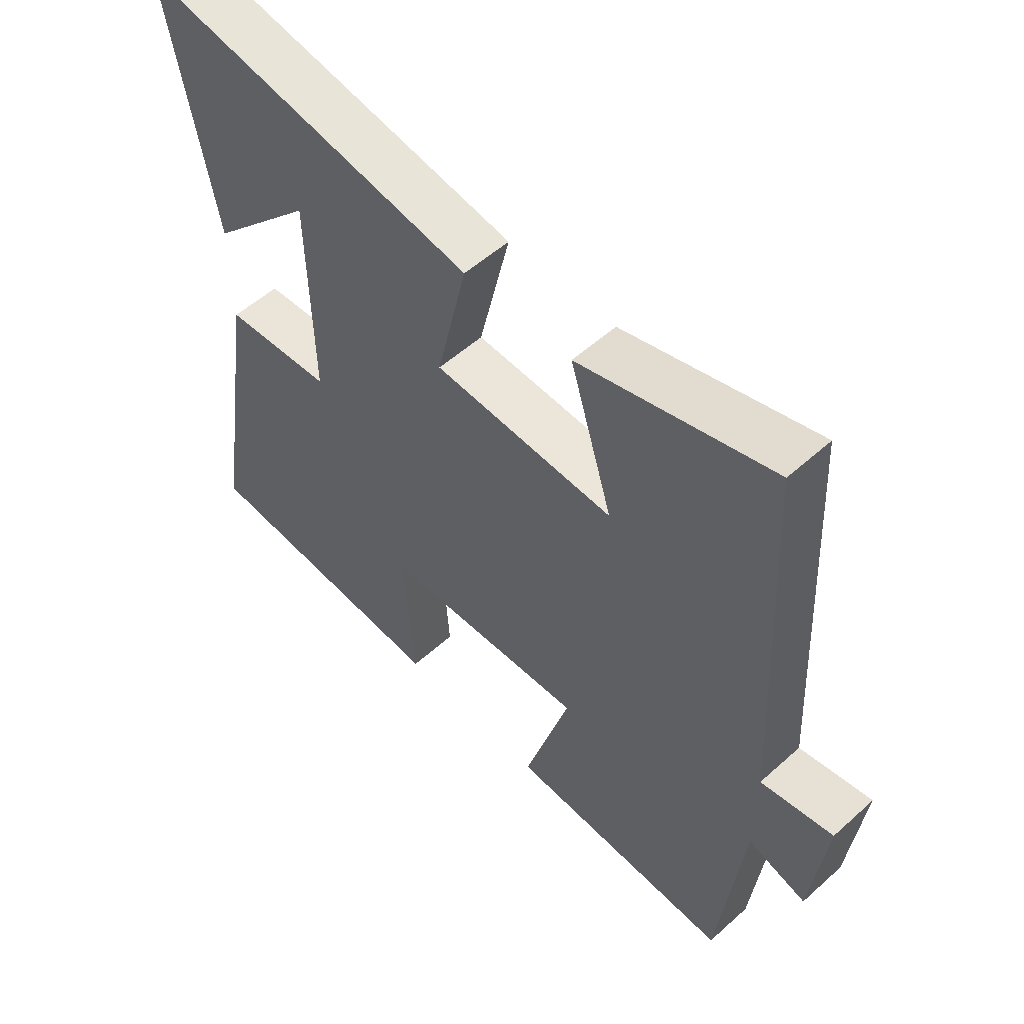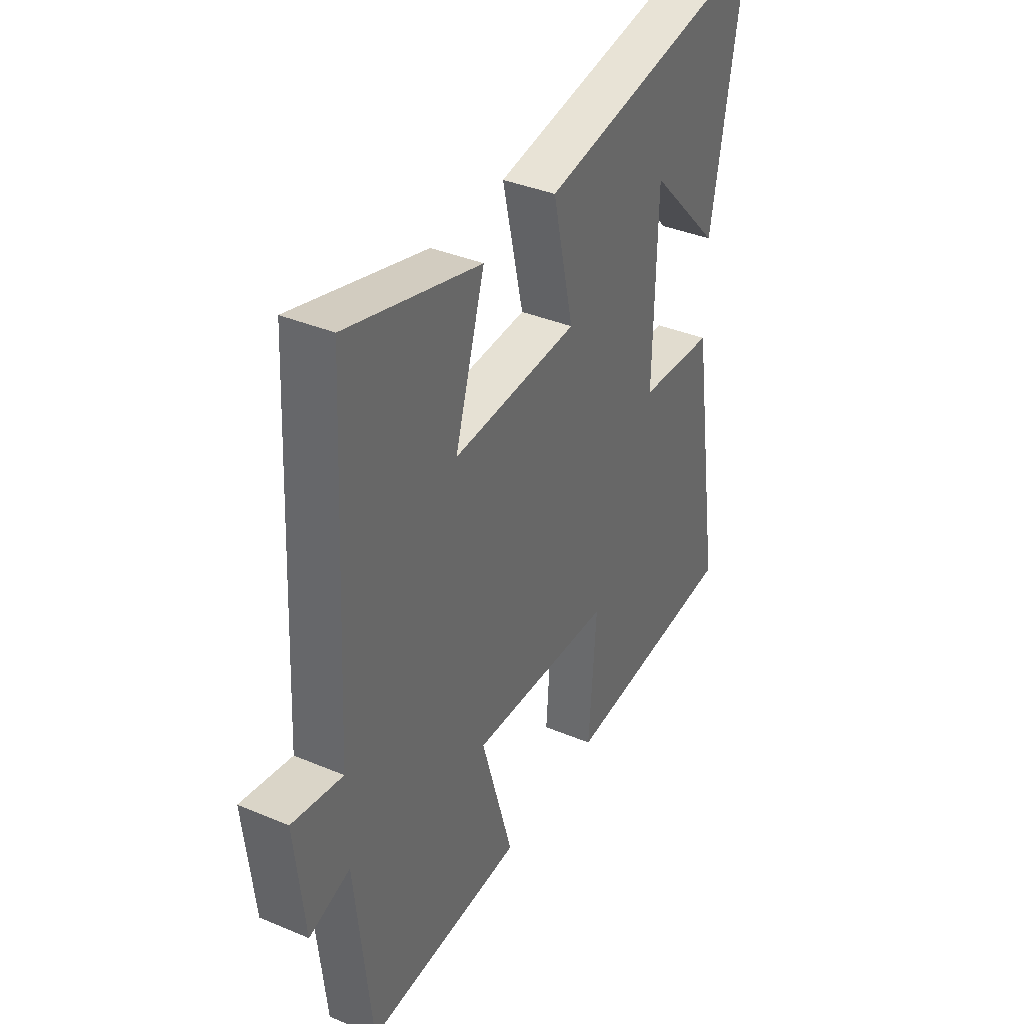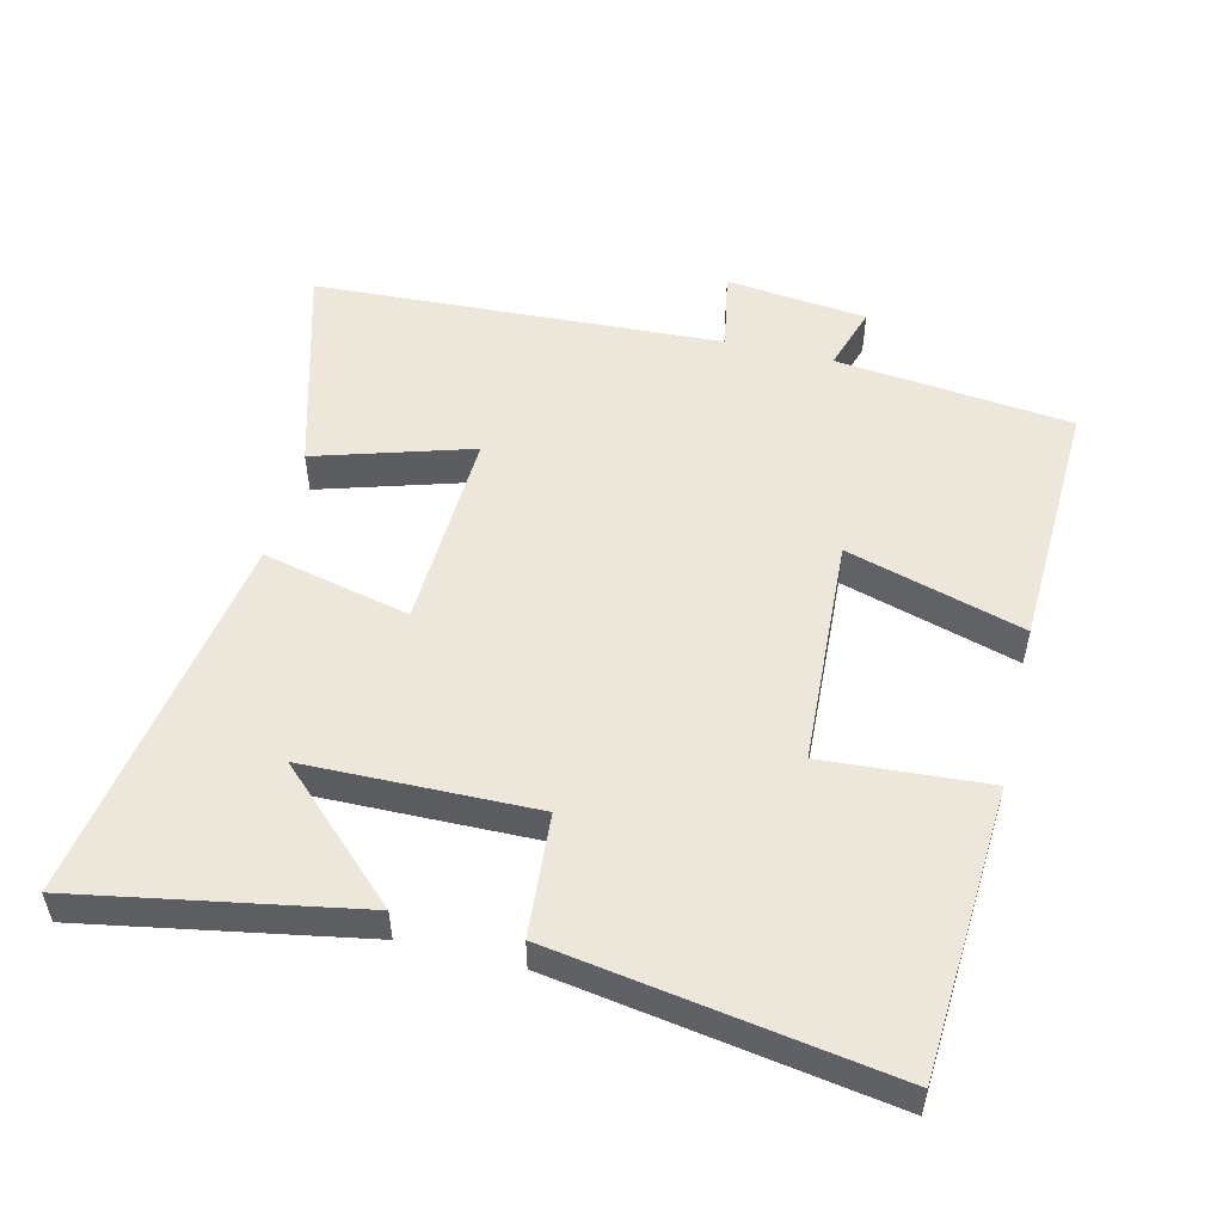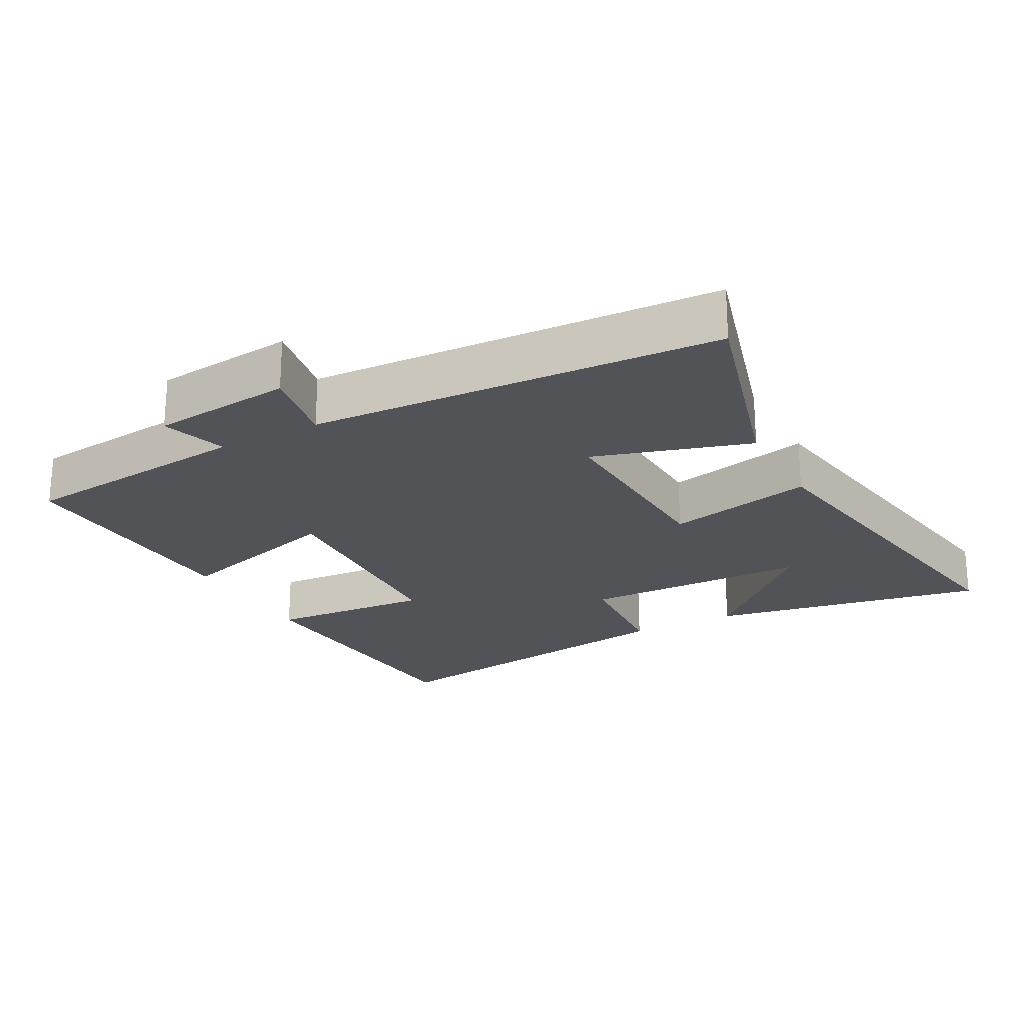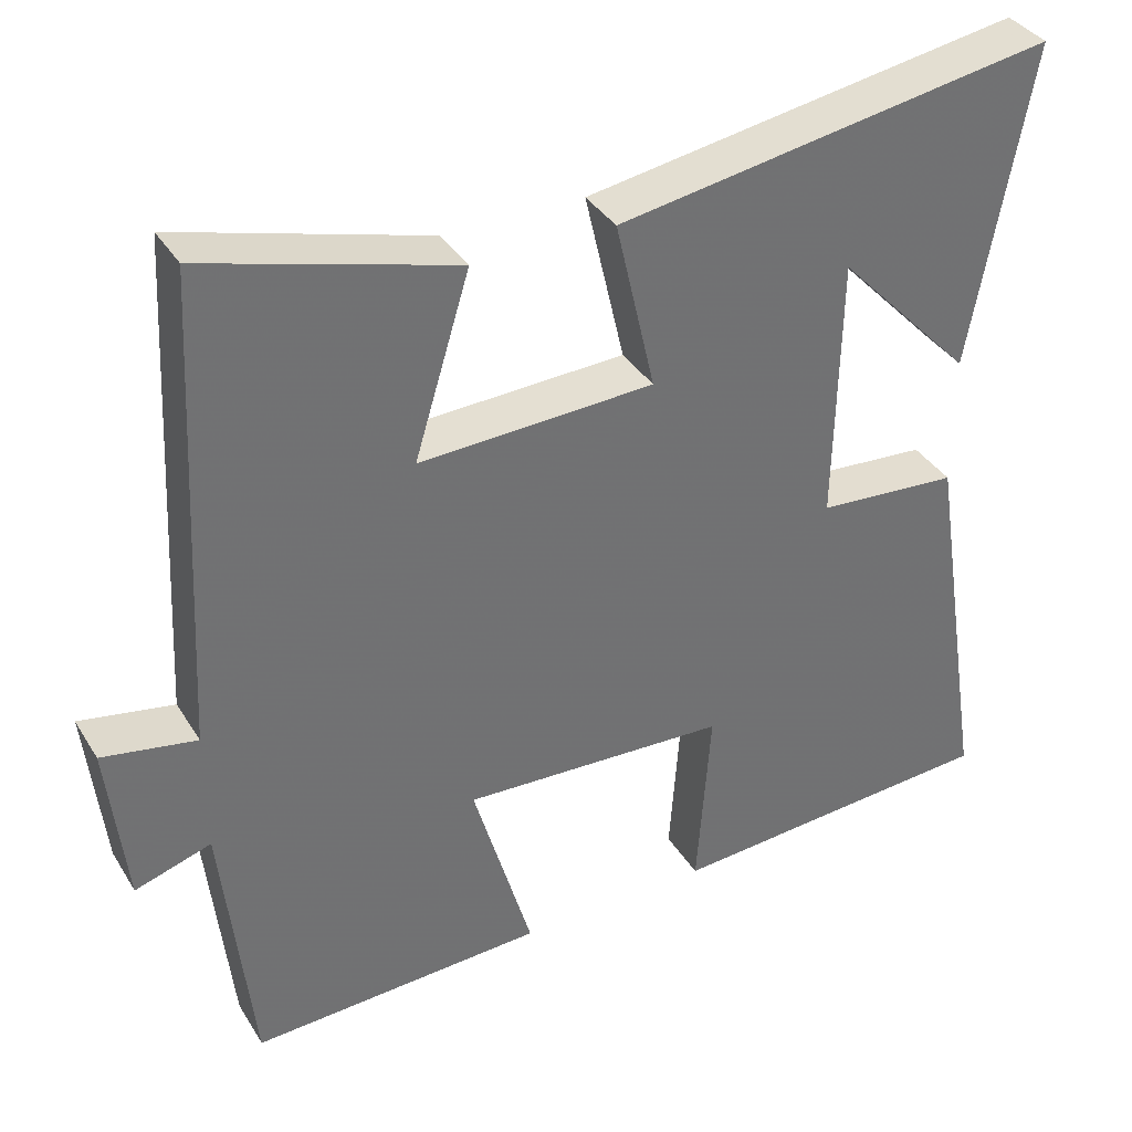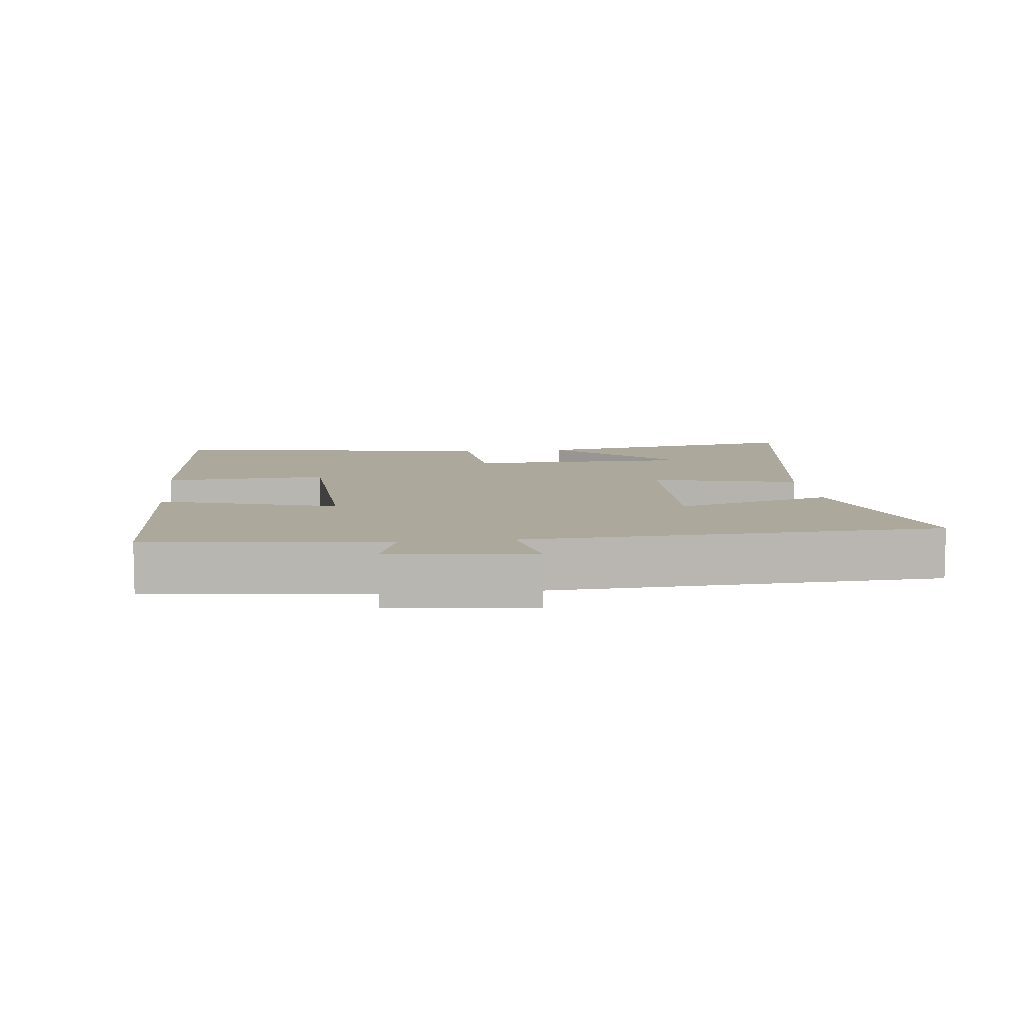
<metadata>
{"format":"obj","ext":"obj","renderer":"f3d","projection":"perspective","resolution":1024,"background":"white","views":[{"elev":54.6,"azim":-133.5,"up":"+Z"},{"elev":37.8,"azim":-61.8,"up":"+Z"},{"elev":52.6,"azim":103.7,"up":"+Y"},{"elev":-22.5,"azim":-61.6,"up":"+Y"},{"elev":36.8,"azim":-28.2,"up":"+Z"},{"elev":8.5,"azim":-96.3,"up":"+Y"}]}
</metadata>
<code>
v -0.468 0.07 0.589
v -0.154 0.07 0.5
v -0.224 0.07 0.271
v 0.072 0.07 0.283
v 0.022 0.07 0.5
v 0.574 0.07 0.589
v 0.5 0.07 0.182
v 0.327 0.07 0.364
v 0.321 0.07 0.028
v 0.5 0.07 0.014
v 0.577 0.07 -0.474
v 0.153 0.07 -0.5
v 0.17 0.07 -0.259
v -0.166 0.07 -0.241
v -0.091 0.07 -0.5
v -0.463 0.07 -0.514
v -0.5 0.07 -0.167
v -0.596 0.07 -0.197
v -0.618 0.07 0.011
v -0.5 0.07 -0.011
v -0.468 0 0.589
v -0.154 0 0.5
v -0.224 0 0.271
v 0.072 0 0.283
v 0.022 0 0.5
v 0.574 0 0.589
v 0.5 0 0.182
v 0.327 0 0.364
v 0.321 0 0.028
v 0.5 0 0.014
v 0.577 0 -0.474
v 0.153 0 -0.5
v 0.17 0 -0.259
v -0.166 0 -0.241
v -0.091 0 -0.5
v -0.463 0 -0.514
v -0.5 0 -0.167
v -0.596 0 -0.197
v -0.618 0 0.011
v -0.5 0 -0.011
f 17 18 19 20
f 14 15 16 17
f 13 14 17 20
f 10 11 12 13
f 9 10 13 20
f 8 9 20
f 6 7 8
f 4 5 6 8
f 4 8 20
f 3 4 20
f 1 2 3 20
f 40 39 38 37
f 37 36 35 34
f 40 37 34 33
f 33 32 31 30
f 40 33 30 29
f 40 29 28
f 28 27 26
f 28 26 25 24
f 40 28 24
f 40 24 23
f 40 23 22 21
f 1 21 22 2
f 2 22 23 3
f 3 23 24 4
f 4 24 25 5
f 5 25 26 6
f 6 26 27 7
f 7 27 28 8
f 8 28 29 9
f 9 29 30 10
f 10 30 31 11
f 11 31 32 12
f 12 32 33 13
f 13 33 34 14
f 14 34 35 15
f 15 35 36 16
f 16 36 37 17
f 17 37 38 18
f 18 38 39 19
f 19 39 40 20
f 20 40 21 1

</code>
